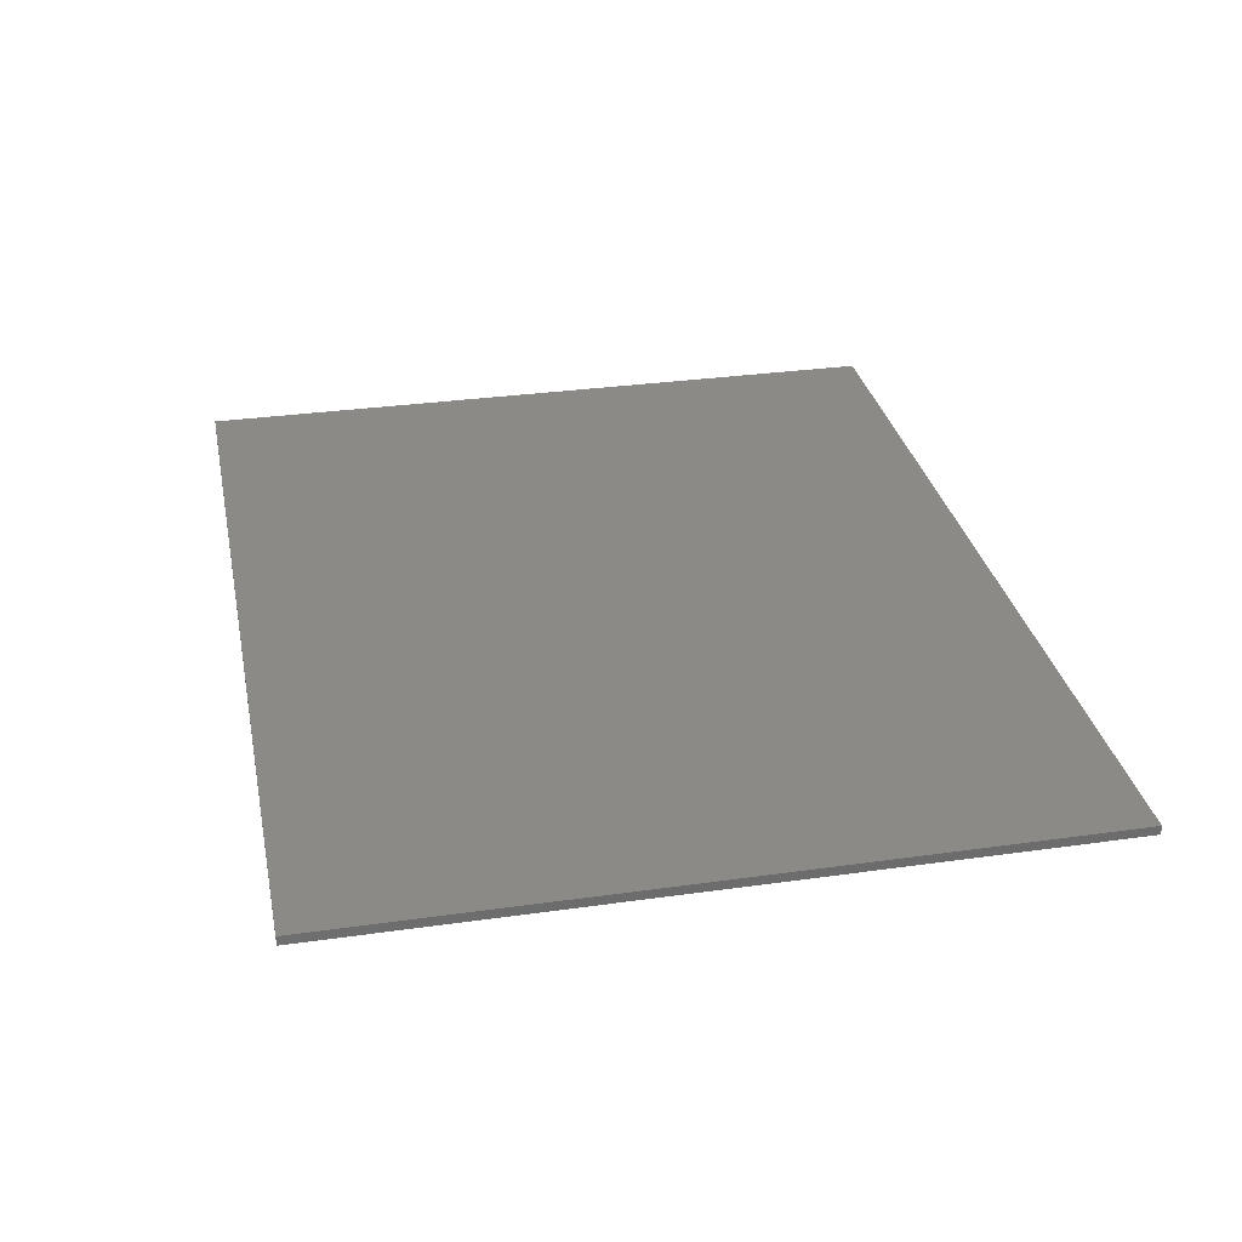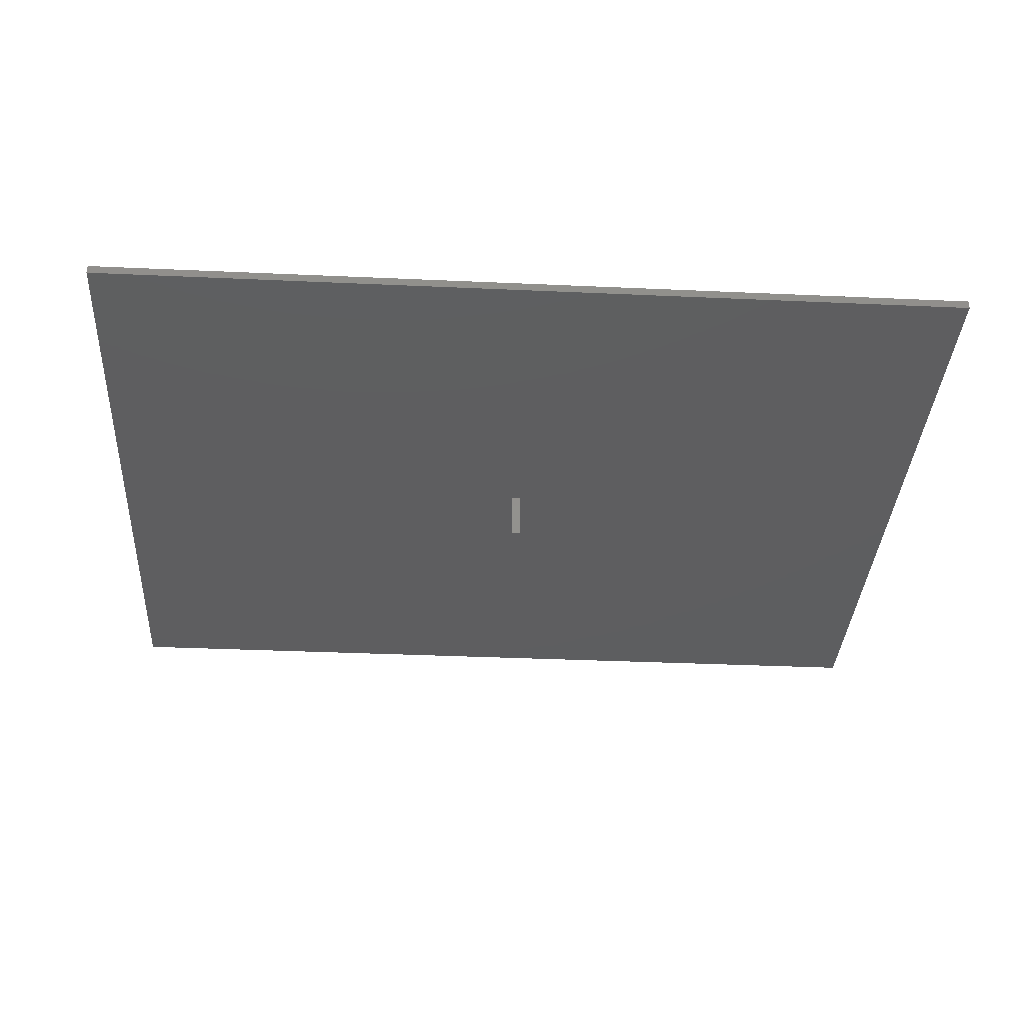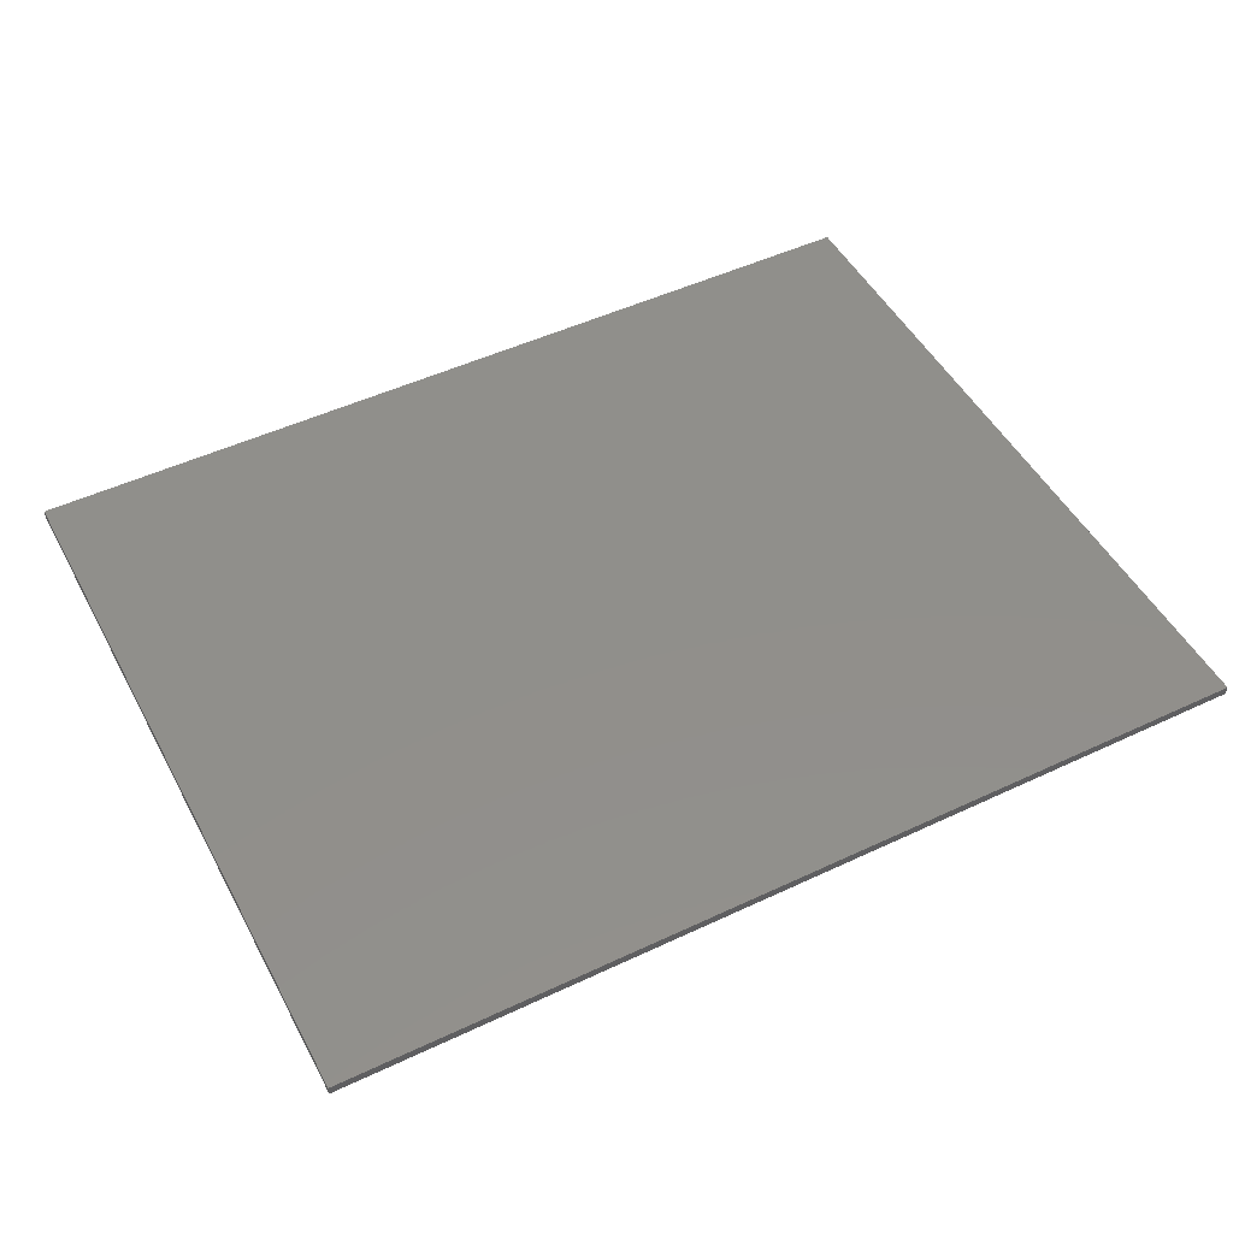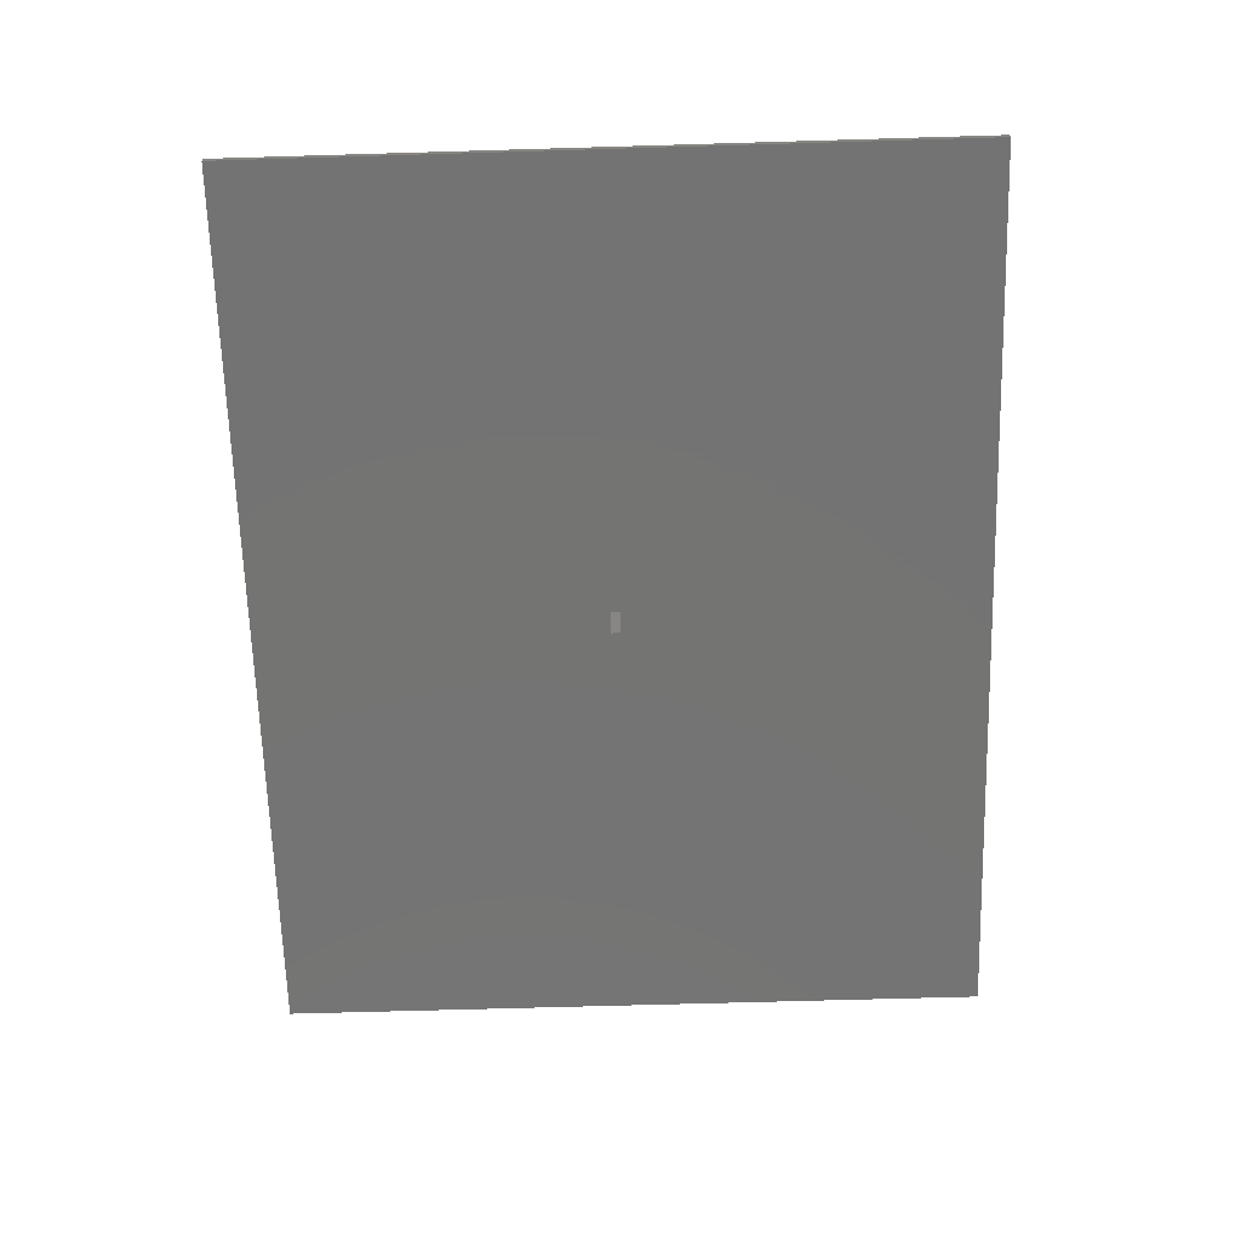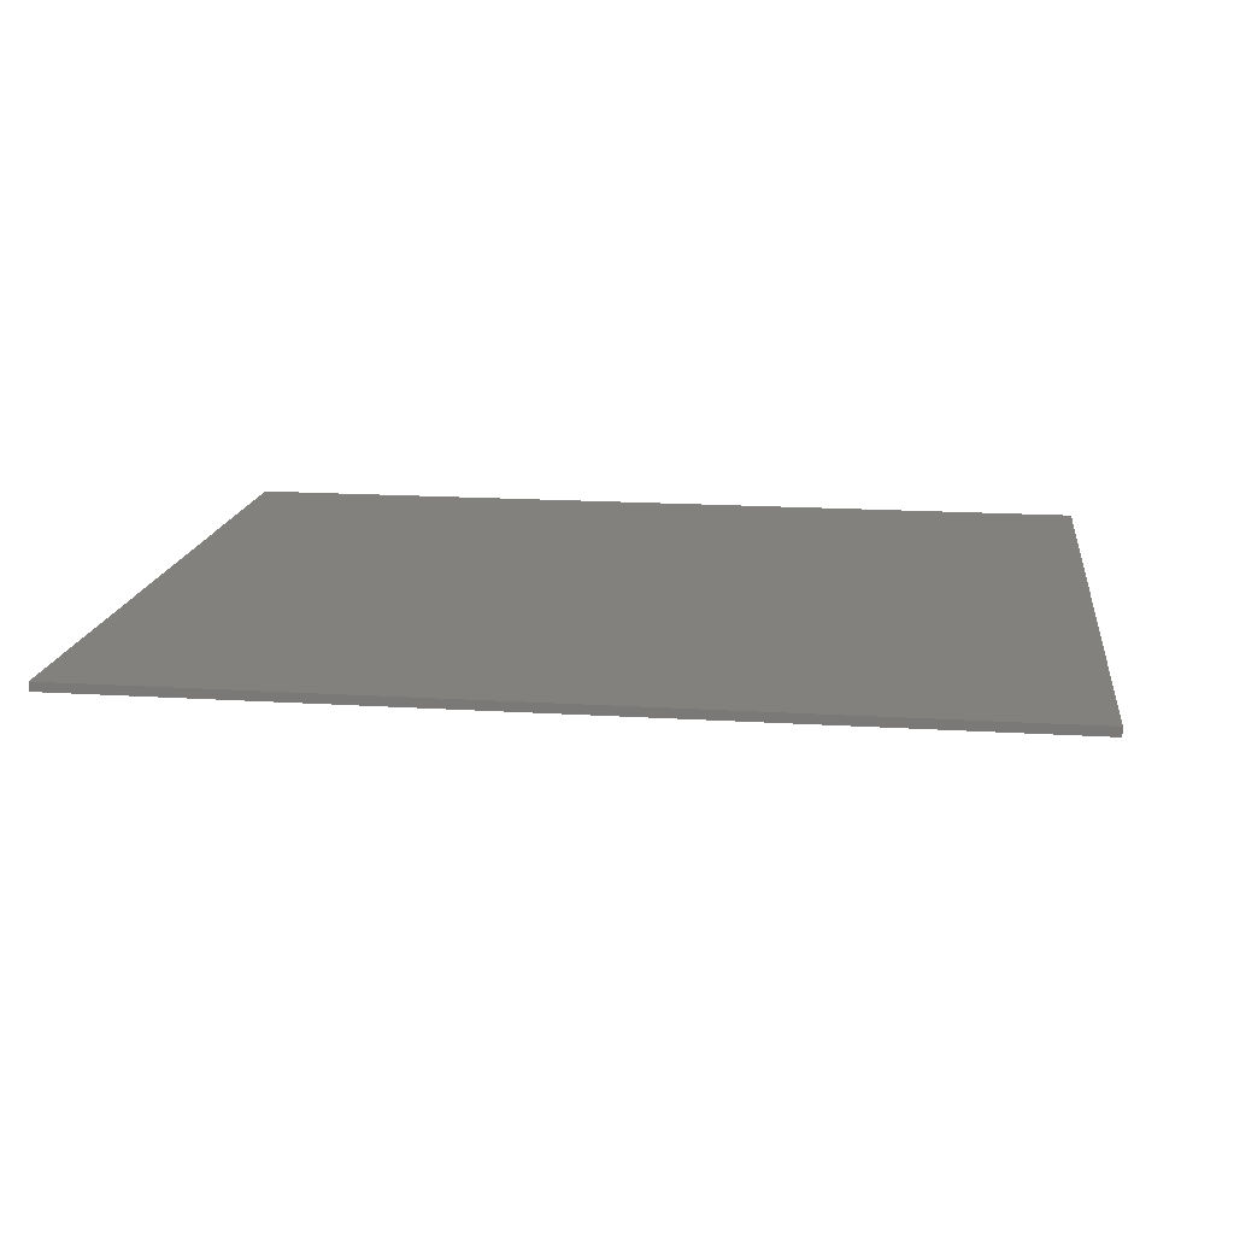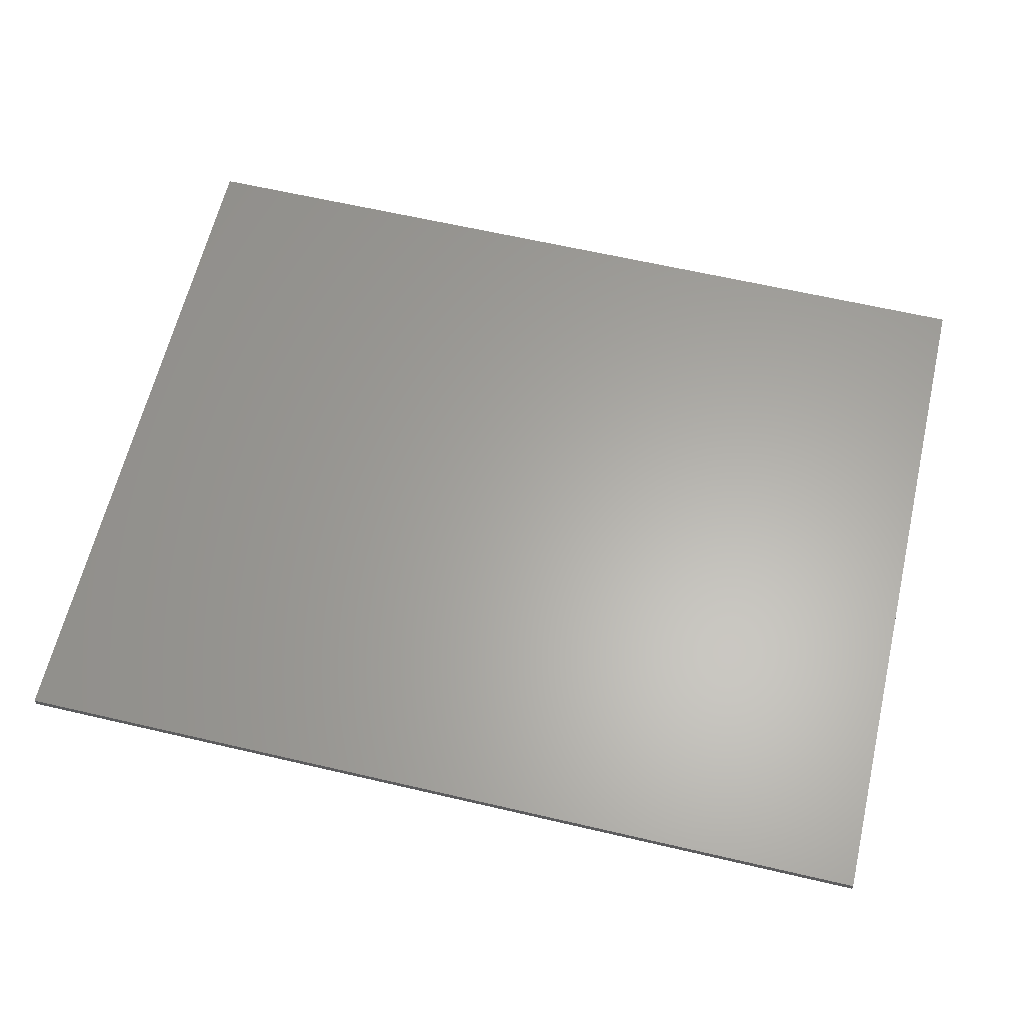
<metadata>
{"format":"stl","ext":"stl","renderer":"f3d","projection":"perspective","resolution":1024,"background":"white","views":[{"elev":31.3,"azim":-101.4,"up":"+Z"},{"elev":-35.5,"azim":-3.4,"up":"+Z"},{"elev":49.4,"azim":152.5,"up":"+Z"},{"elev":-66.0,"azim":-88.3,"up":"+Z"},{"elev":16.0,"azim":7.5,"up":"+Z"},{"elev":62.6,"azim":-166.7,"up":"+Z"}]}
</metadata>
<code>
# stl→obj: 16 verts, 28 faces
v -25 -20 -0.25
v -25 20 0.25
v -25 20 -0.25
v -25 -20 0.25
v 25 -20 0.25
v 25 20 0.25
v 25 20 -0.25
v 25 -20 -0.25
v 0.5 0 -0.25
v 0 0 -0.25
v 0.5 0.5 -0.25
v 0 0.5 -0.25
v 0 0 -3
v 0 0.5 -3
v 0.5 0.5 -3
v 0.5 0 -3
f 1 2 3
f 2 1 4
f 2 5 6
f 5 2 4
f 5 7 6
f 7 5 8
f 7 2 6
f 2 7 3
f 8 9 7
f 8 10 9
f 3 10 1
f 1 10 8
f 11 7 9
f 12 7 11
f 12 3 7
f 10 3 12
f 1 5 4
f 5 1 8
f 13 12 14
f 12 13 10
f 9 15 11
f 15 9 16
f 15 12 11
f 12 15 14
f 13 15 16
f 15 13 14
f 13 9 10
f 9 13 16

</code>
